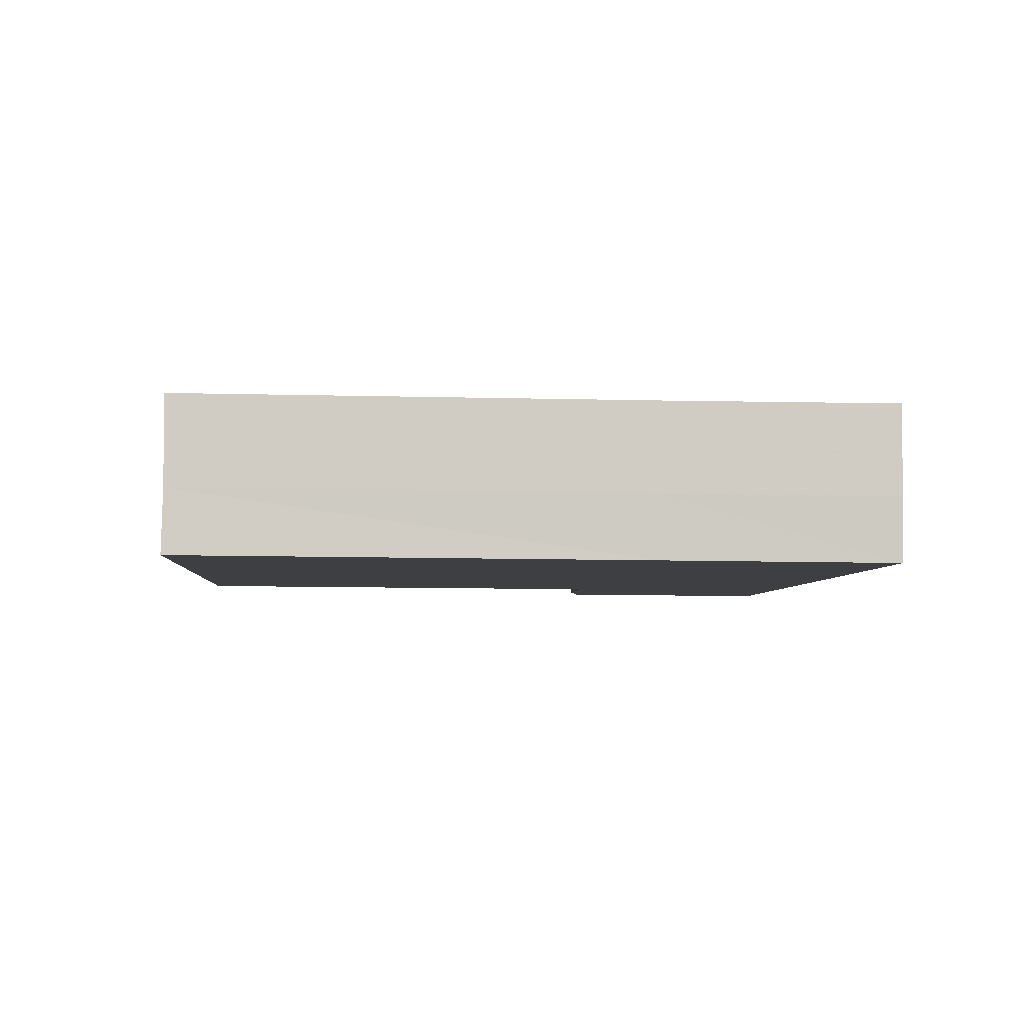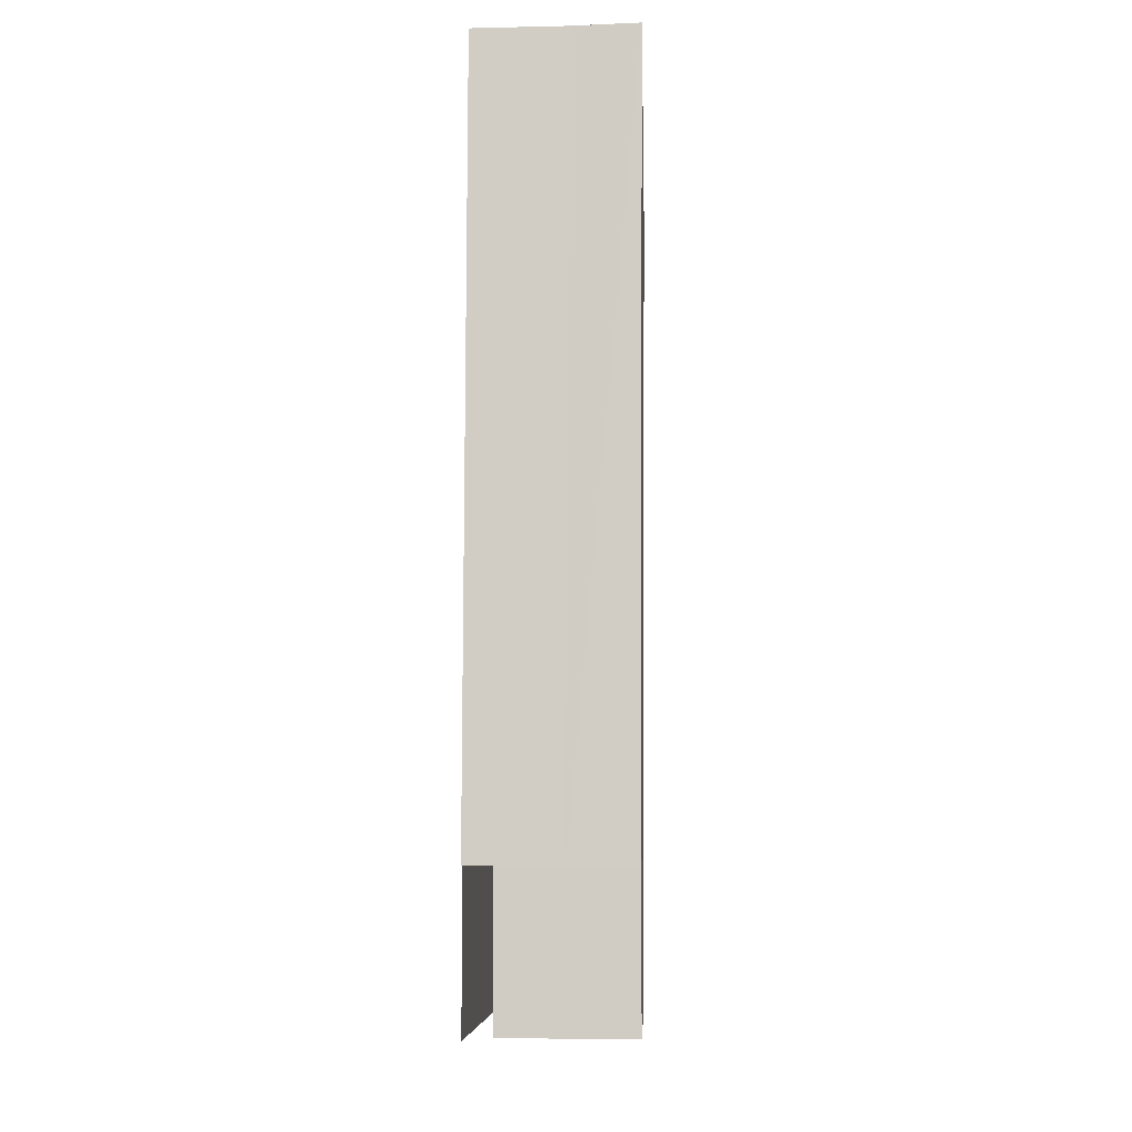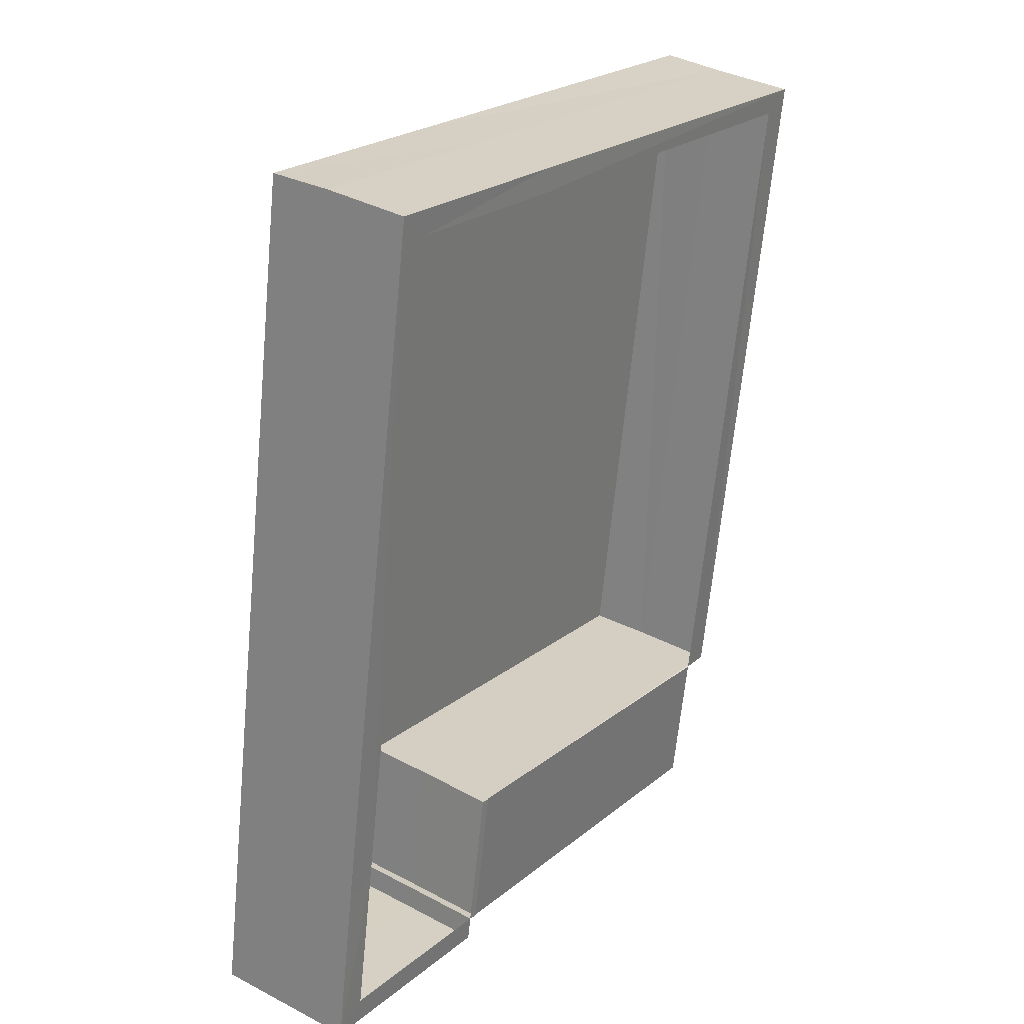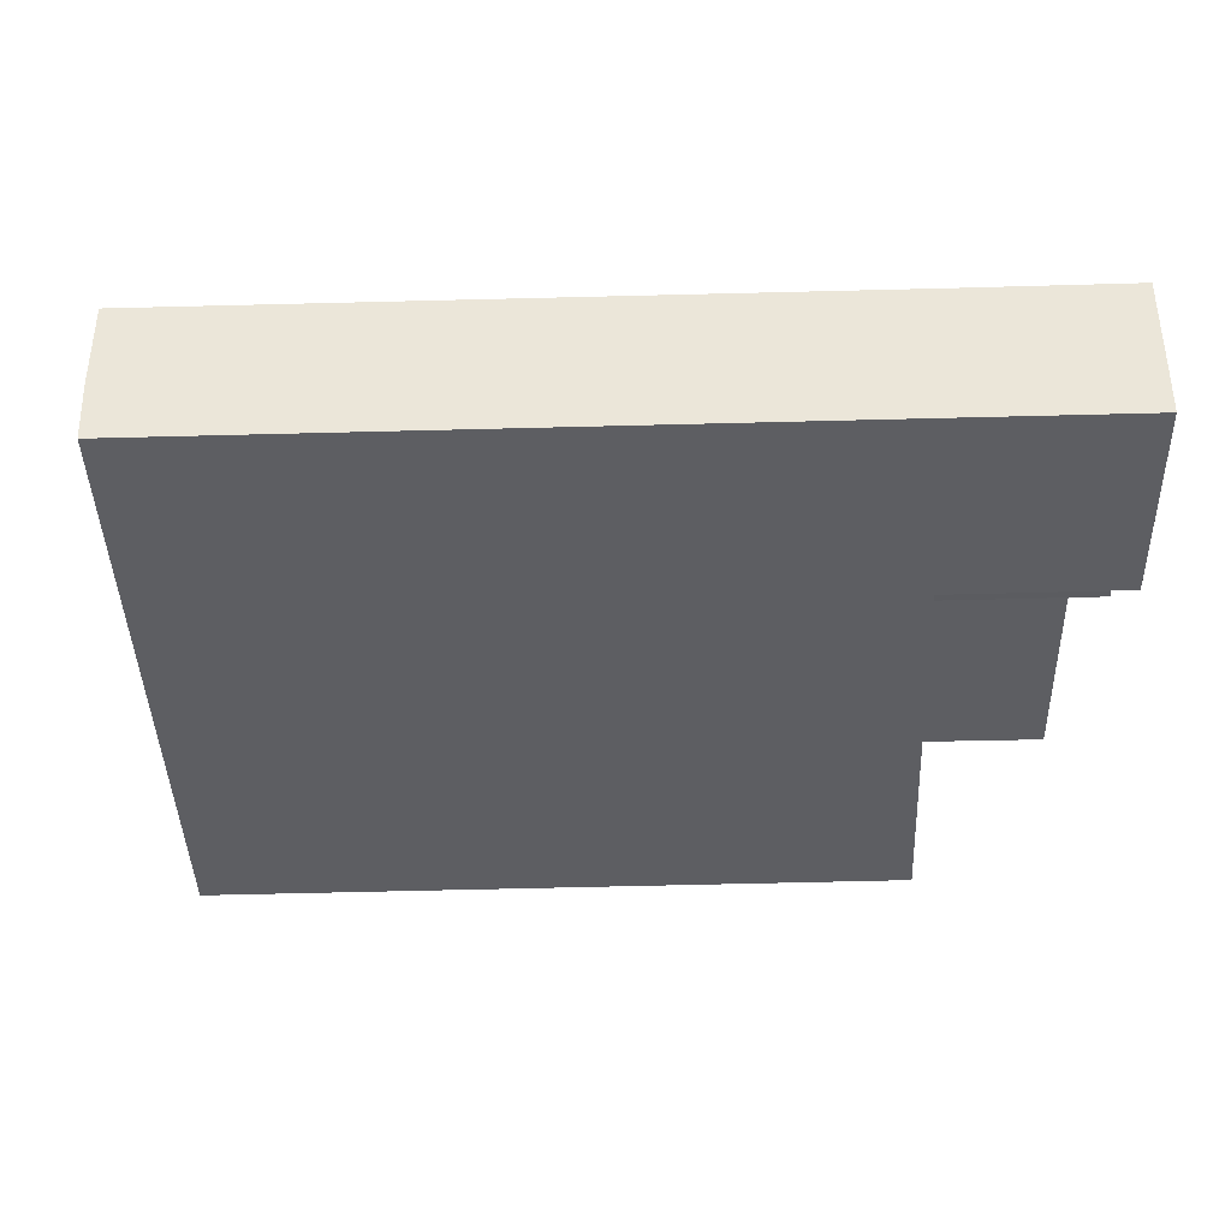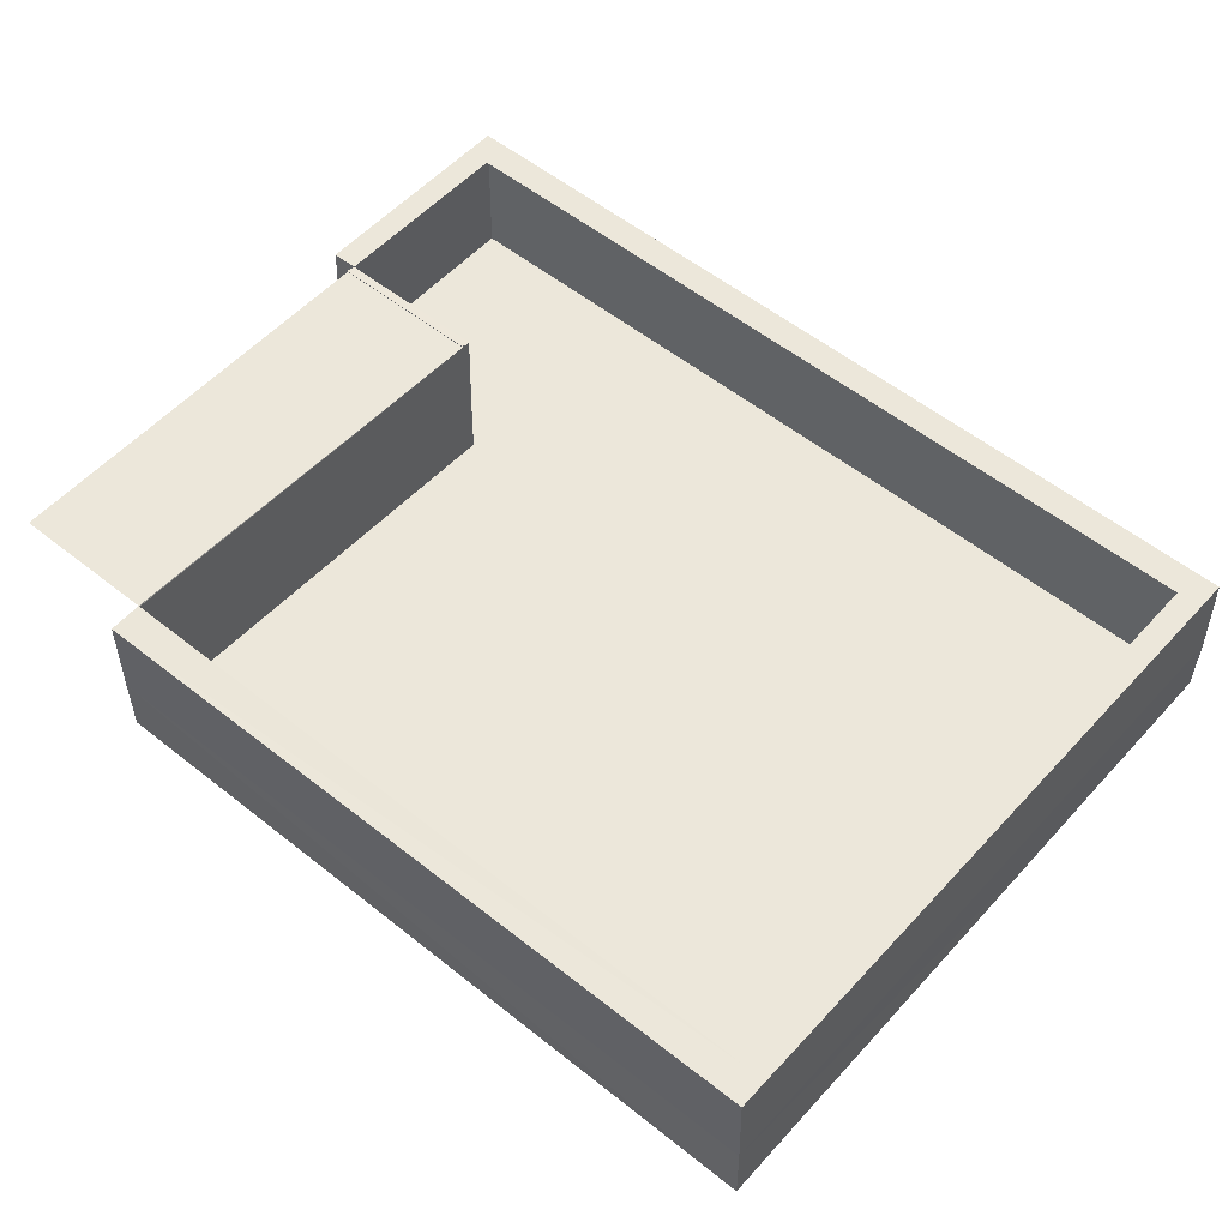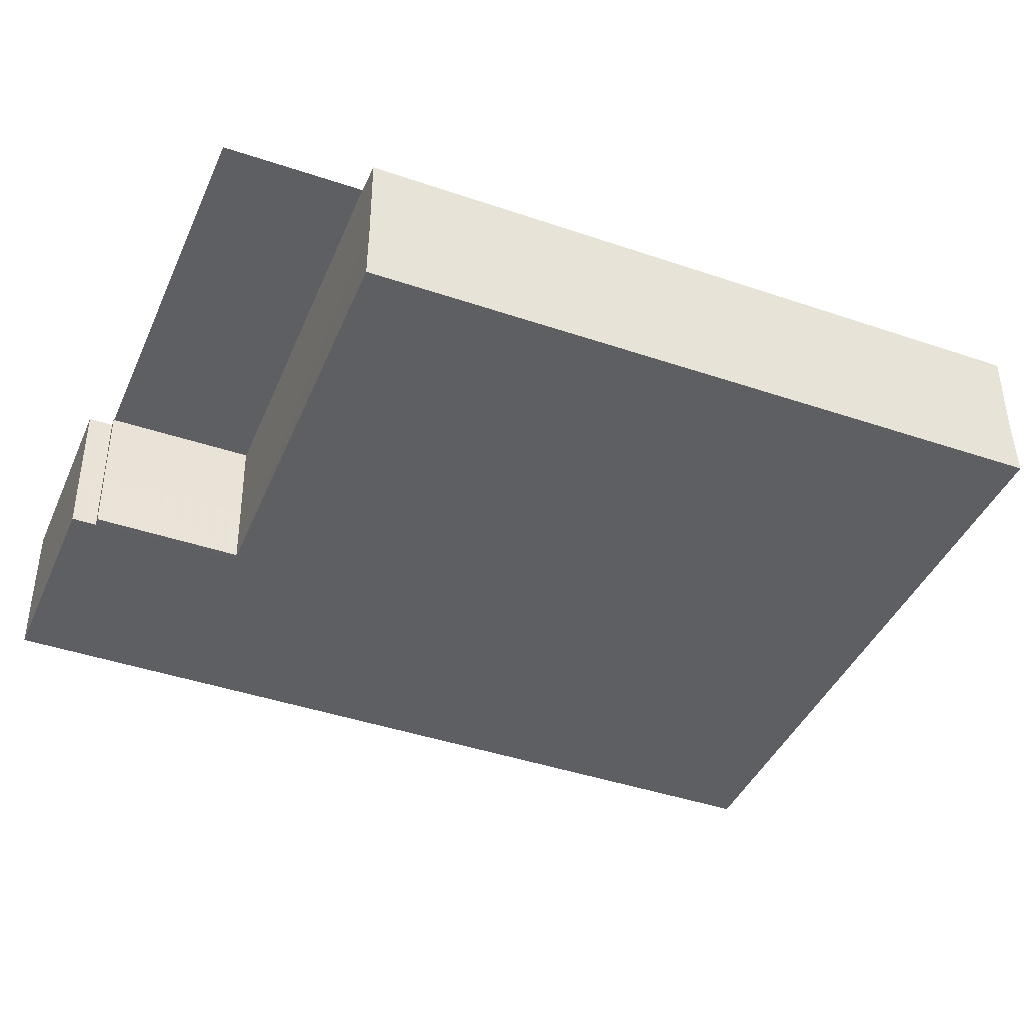
<metadata>
{"format":"obj","ext":"obj","renderer":"f3d","projection":"perspective","resolution":1024,"background":"white","views":[{"elev":-4.7,"azim":166.5,"up":"+Z"},{"elev":-16.9,"azim":91.5,"up":"+Y"},{"elev":34.4,"azim":-54.7,"up":"+Y"},{"elev":-39.0,"azim":-98.8,"up":"+Z"},{"elev":53.3,"azim":120.3,"up":"+Z"},{"elev":-40.7,"azim":57.6,"up":"+Z"}]}
</metadata>
<code>
v -0.2942 -0.624 -0.3807
v -0.3013 -0.6635 -0.3803
v -0.652 -0.6004 -0.3829
v -0.05532 0.7107 -0.2968
v -0.05909 0.7095 -0.1609
v 0.6473 0.5791 -0.155
v 0.647 0.581 -0.2916
v -0.3023 -0.6629 -0.2834
v -0.3055 -0.6609 -0.1474
v -0.653 -0.5985 -0.1493
v -0.6523 -0.6 -0.2858
v -0.6067 -0.3464 -0.2885
v -0.6057 -0.3353 -0.1528
v -0.4063 0.7736 -0.1628
v -0.405 0.7752 -0.2993
v -0.0658 0.6723 -0.1594
v 0.5951 0.5535 -0.155
v 0.6473 0.5791 -0.155
v -0.05909 0.7095 -0.1609
v -0.2985 -0.6218 -0.1476
v -0.5991 -0.5671 -0.1493
v -0.653 -0.5985 -0.1493
v -0.3055 -0.6609 -0.1474
v -0.5567 -0.3311 -0.1516
v -0.3665 0.7263 -0.162
v -0.4063 0.7736 -0.1628
v -0.6057 -0.3353 -0.1528
v -0.405 0.7752 -0.2993
v -0.4063 0.7736 -0.1628
v 0.65 0.5829 -0.3887
v 0.4506 -0.5256 -0.3778
v -0.2513 -0.3855 -0.383
v -0.05441 0.7095 -0.3938
v -0.6523 -0.6 -0.2858
v -0.653 -0.5985 -0.1493
v 0.4027 -0.5164 -0.1436
v 0.4533 -0.5257 -0.1451
v -0.607 -0.3499 -0.3854
v -0.4051 0.7725 -0.3964
v 0.647 0.581 -0.2916
v 0.6473 0.5791 -0.155
v 0.4533 -0.5257 -0.1451
v 0.4528 -0.5253 -0.2809
v -0.2953 -0.6235 -0.2837
v -0.2942 -0.624 -0.3807
v -0.2808 -0.6274 -0.3796
v -0.2818 -0.6269 -0.2826
v -0.3023 -0.6629 -0.2834
v -0.3013 -0.6635 -0.3803
v -0.2942 -0.624 -0.3807
v -0.2953 -0.6235 -0.2837
v -0.256 -0.3851 -0.149
v 0.4027 -0.5164 -0.1436
v 0.3625 -0.74 -0.1423
v -0.2985 -0.6218 -0.1476
v -0.3055 -0.6609 -0.1474
v -0.2985 -0.6218 -0.1476
v -0.2525 -0.3854 -0.2858
v -0.256 -0.3851 -0.149
v -0.2425 -0.3885 -0.1479
v -0.239 -0.3888 -0.2847
v -0.2513 -0.3855 -0.383
v 0.4506 -0.5256 -0.3778
v 0.4528 -0.5253 -0.2809
v -0.2525 -0.3854 -0.2858
v 0.65 0.5829 -0.3887
v 0.4506 -0.5256 -0.3778
v -0.652 -0.6004 -0.3829
v -0.607 -0.3499 -0.3854
v -0.4051 0.7725 -0.3964
v -0.05441 0.7095 -0.3938
v -0.4051 0.7725 -0.3964
v -0.3013 -0.6635 -0.3803
v -0.652 -0.6004 -0.3829
v 0.65 0.5829 -0.3887
v -0.2818 -0.6269 -0.2826
v -0.2808 -0.6274 -0.3796
v -0.2379 -0.3889 -0.3819
v -0.239 -0.3888 -0.2847
v -0.2851 -0.6252 -0.1465
v -0.2425 -0.3885 -0.1479
v -0.2985 -0.6218 -0.1476
v -0.2851 -0.6252 -0.1465
v -0.2379 -0.3889 -0.3819
v -0.2808 -0.6274 -0.3796
v -0.256 -0.3851 -0.149
v -0.2985 -0.6218 -0.1476
v -0.2851 -0.6252 -0.1465
v -0.2425 -0.3885 -0.1479
v -0.2513 -0.3855 -0.383
v -0.2379 -0.3889 -0.3819
v 0.4533 -0.5257 -0.1451
v 0.4027 -0.5164 -0.1436
v -0.256 -0.3851 -0.149
f 1 2 3
f 4 5 6
f 4 6 7
f 8 9 10
f 8 10 11
f 12 13 14
f 12 14 15
f 16 17 18
f 16 18 19
f 20 21 22
f 20 22 23
f 24 25 26
f 24 26 27
f 25 16 19
f 25 19 26
f 28 29 5
f 28 5 4
f 30 31 32
f 30 32 33
f 34 35 13
f 34 13 12
f 17 36 37
f 17 37 18
f 33 32 38
f 33 38 39
f 40 41 42
f 40 42 43
f 24 27 22
f 24 22 21
f 44 45 46
f 44 46 47
f 48 49 50
f 48 50 51
f 32 1 3
f 32 3 38
f 52 53 54
f 52 54 55
f 56 48 51
f 56 51 57
f 58 59 60
f 58 60 61
f 62 63 64
f 62 64 65
f 66 40 43
f 66 43 67
f 68 34 12
f 68 12 69
f 70 28 4
f 70 4 71
f 69 12 15
f 69 15 72
f 73 8 11
f 73 11 74
f 71 4 7
f 71 7 75
f 76 77 78
f 76 78 79
f 80 76 79
f 80 79 81
f 82 44 47
f 82 47 83
f 1 32 84
f 1 84 85
f 86 87 88
f 86 88 89
f 90 58 61
f 90 61 91
f 64 94 65
f 94 64 92
f 94 92 93

</code>
